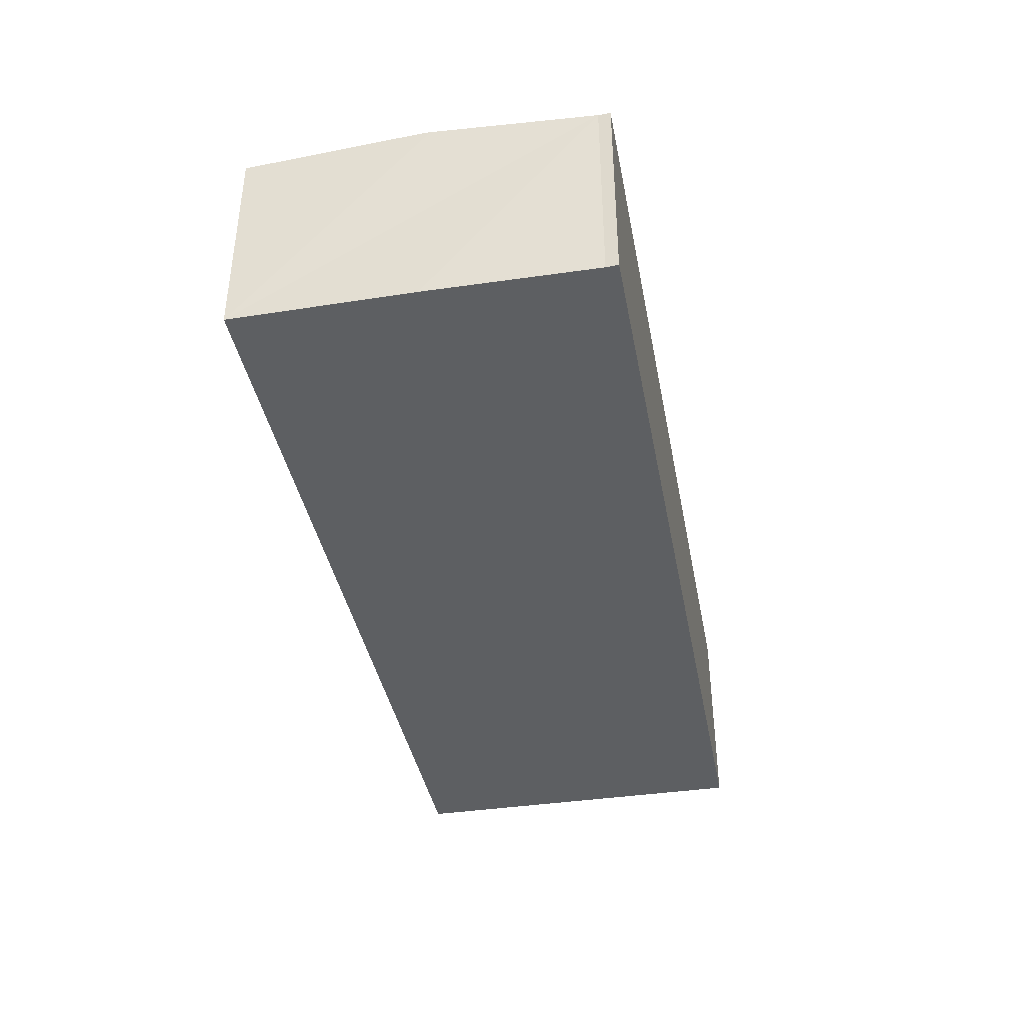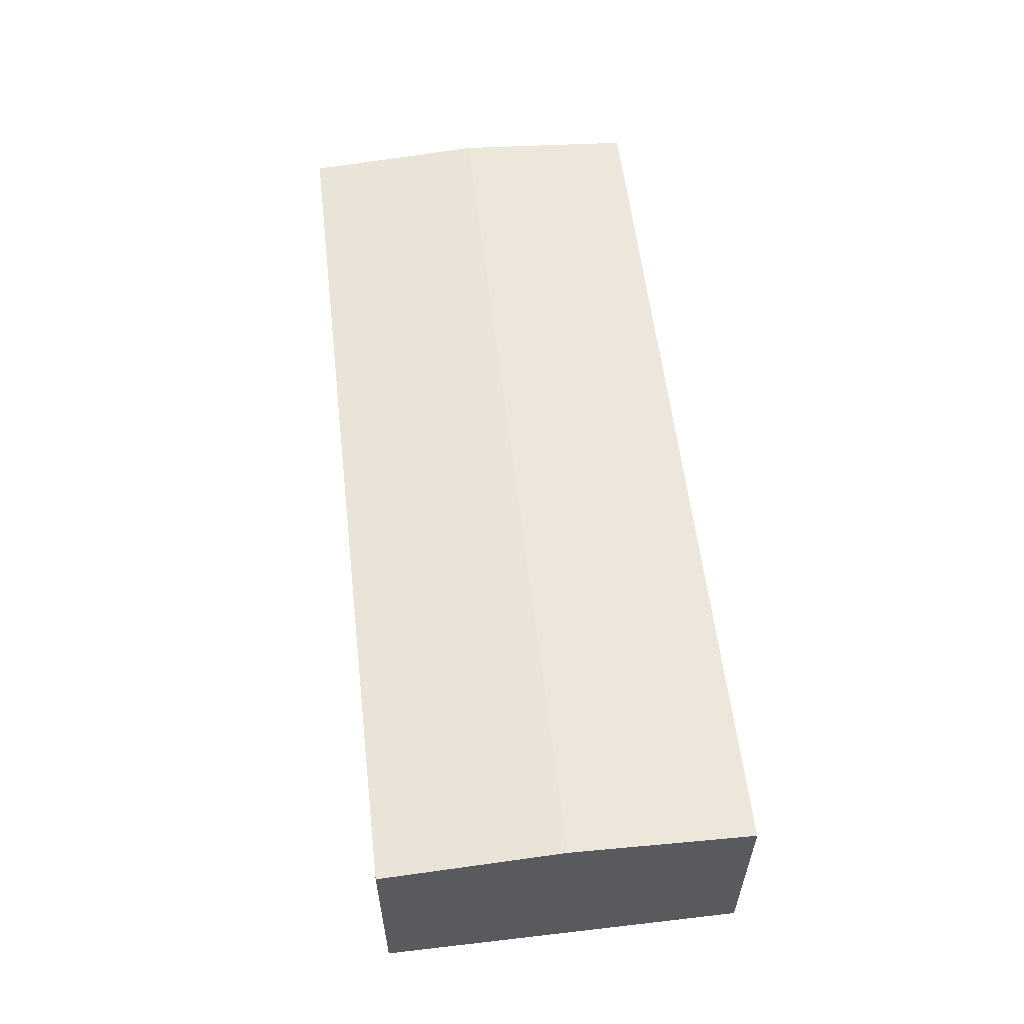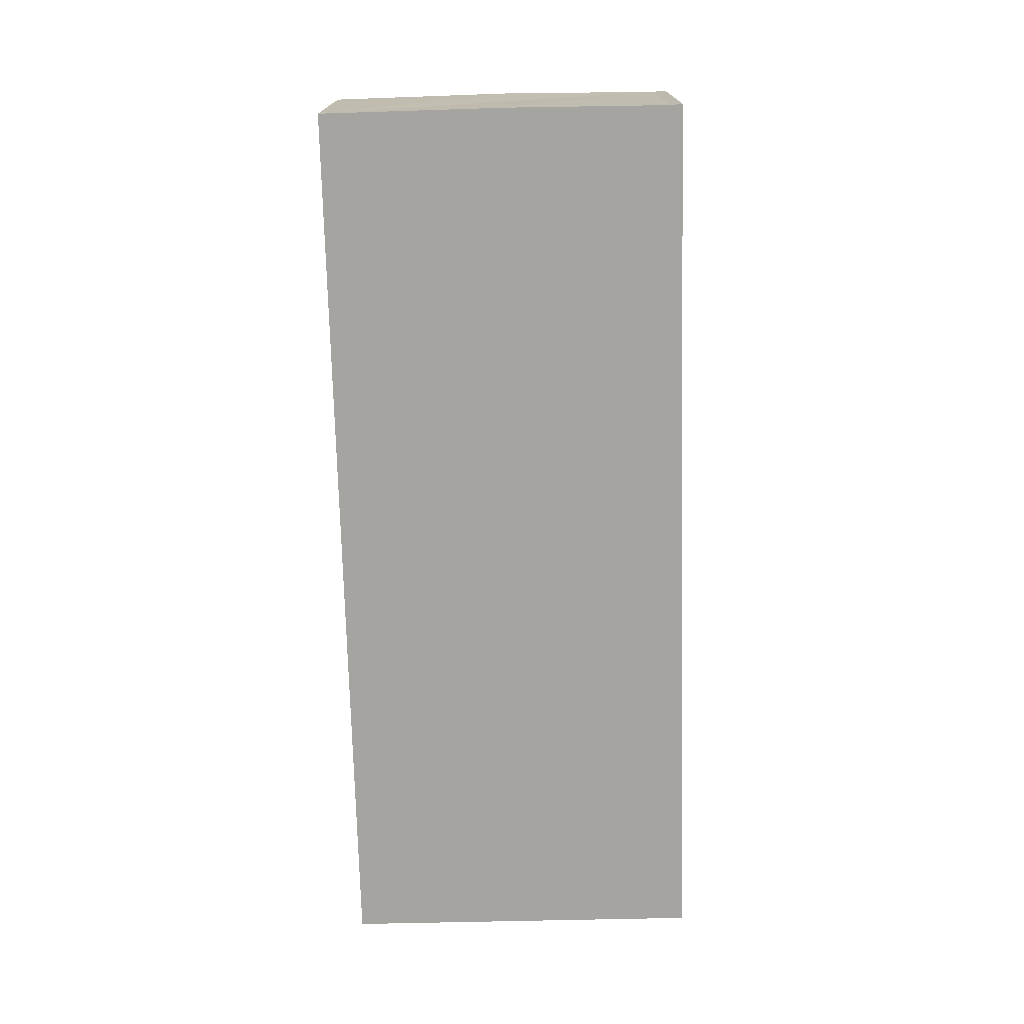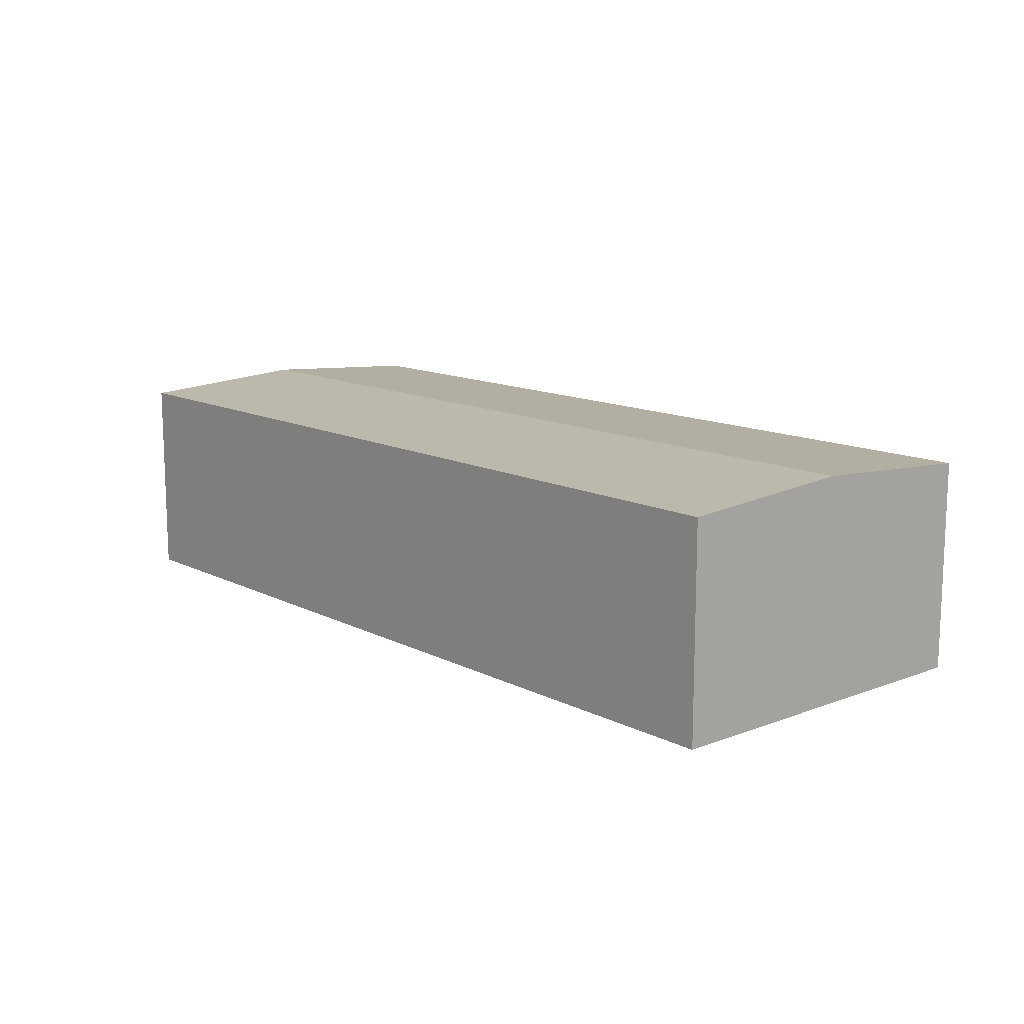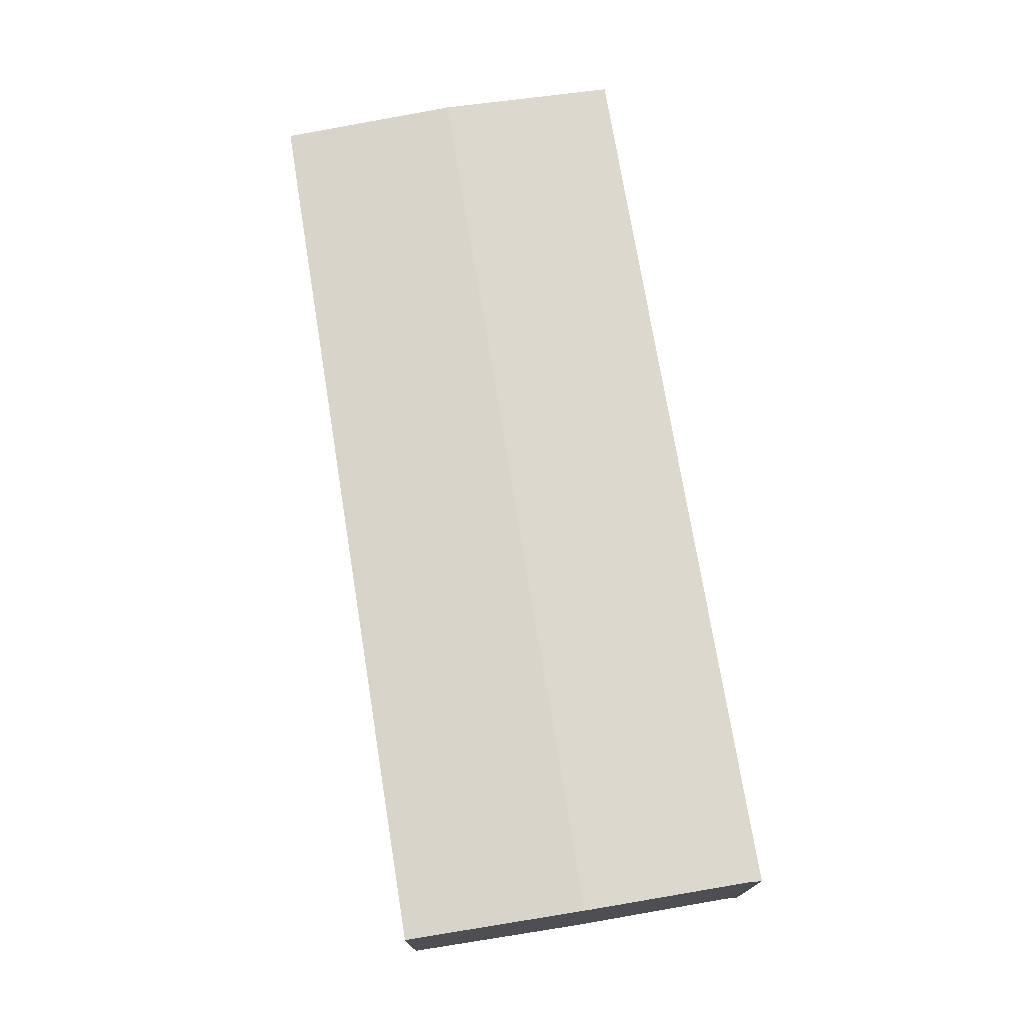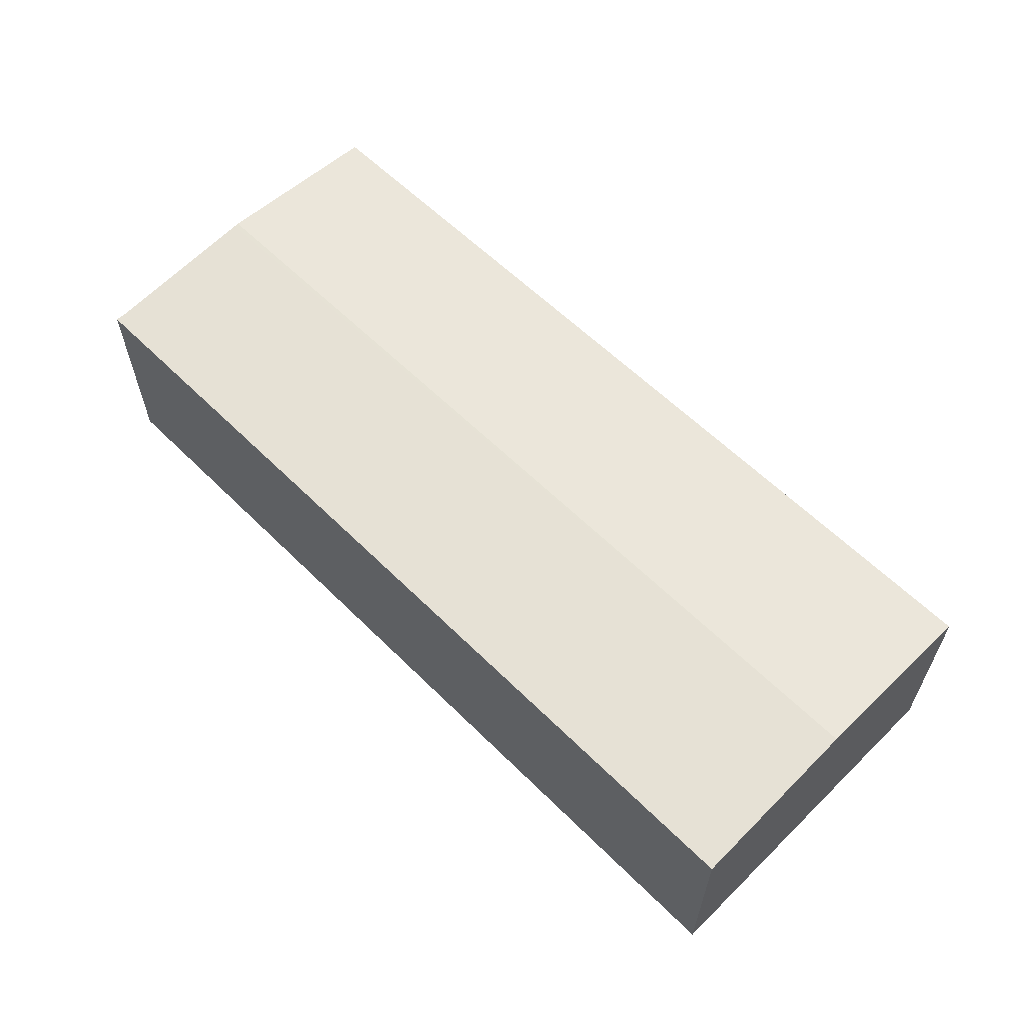
<metadata>
{"format":"obj","ext":"obj","renderer":"f3d","projection":"perspective","resolution":1024,"background":"white","views":[{"elev":-39.5,"azim":-83.1,"up":"+Y"},{"elev":57.6,"azim":79.6,"up":"+Y"},{"elev":-73.3,"azim":-92.3,"up":"+Y"},{"elev":12.8,"azim":45.3,"up":"+Y"},{"elev":73.4,"azim":-103.0,"up":"+Y"},{"elev":60.1,"azim":41.5,"up":"+Y"}]}
</metadata>
<code>
v  38.92 9.51 -5.162
v  1 9.047 -14.94
v  0.478 9.51 -7.707
v  1.033 9.018 -15.39
v  39.39 9.015 -12.89
v  6.134 9.016 0.406
v  0.075 9.05 -0.516
v  0 9.016 5.521e-16
v  0.463 9.497 -7.496
v  15.56 9.016 1.03
v  38.44 9.016 2.545
v  0 0 0
v  6.134 -2.486e-17 0.406
v  15.56 -6.307e-17 1.03
v  38.44 -1.558e-16 2.545
v  38.92 3.161e-16 -5.162
v  39.39 7.893e-16 -12.89
v  1.033 9.423e-16 -15.39
v  0.075 3.16e-17 -0.516
v  1 9.146e-16 -14.94
v  0.478 4.719e-16 -7.707
v  0.463 4.59e-16 -7.496
g defaultobject
f 1 2 3
f 2 1 4
f 4 1 5
f 6 7 8
f 9 1 3
f 1 9 7
f 1 7 6
f 1 6 10
f 1 10 11
f 12 6 8
f 6 12 13
f 6 13 10
f 10 13 14
f 10 14 11
f 11 14 15
f 15 1 11
f 1 15 5
f 5 15 16
f 5 16 17
f 5 18 4
f 18 5 17
f 19 8 7
f 8 19 12
f 18 2 4
f 2 18 3
f 3 18 9
f 9 18 7
f 7 18 20
f 7 20 21
f 7 21 19
f 19 21 22
f 12 19 13
f 14 16 15
f 16 14 17
f 17 14 18
f 18 14 13
f 18 13 19
f 18 19 22
f 18 22 20

</code>
